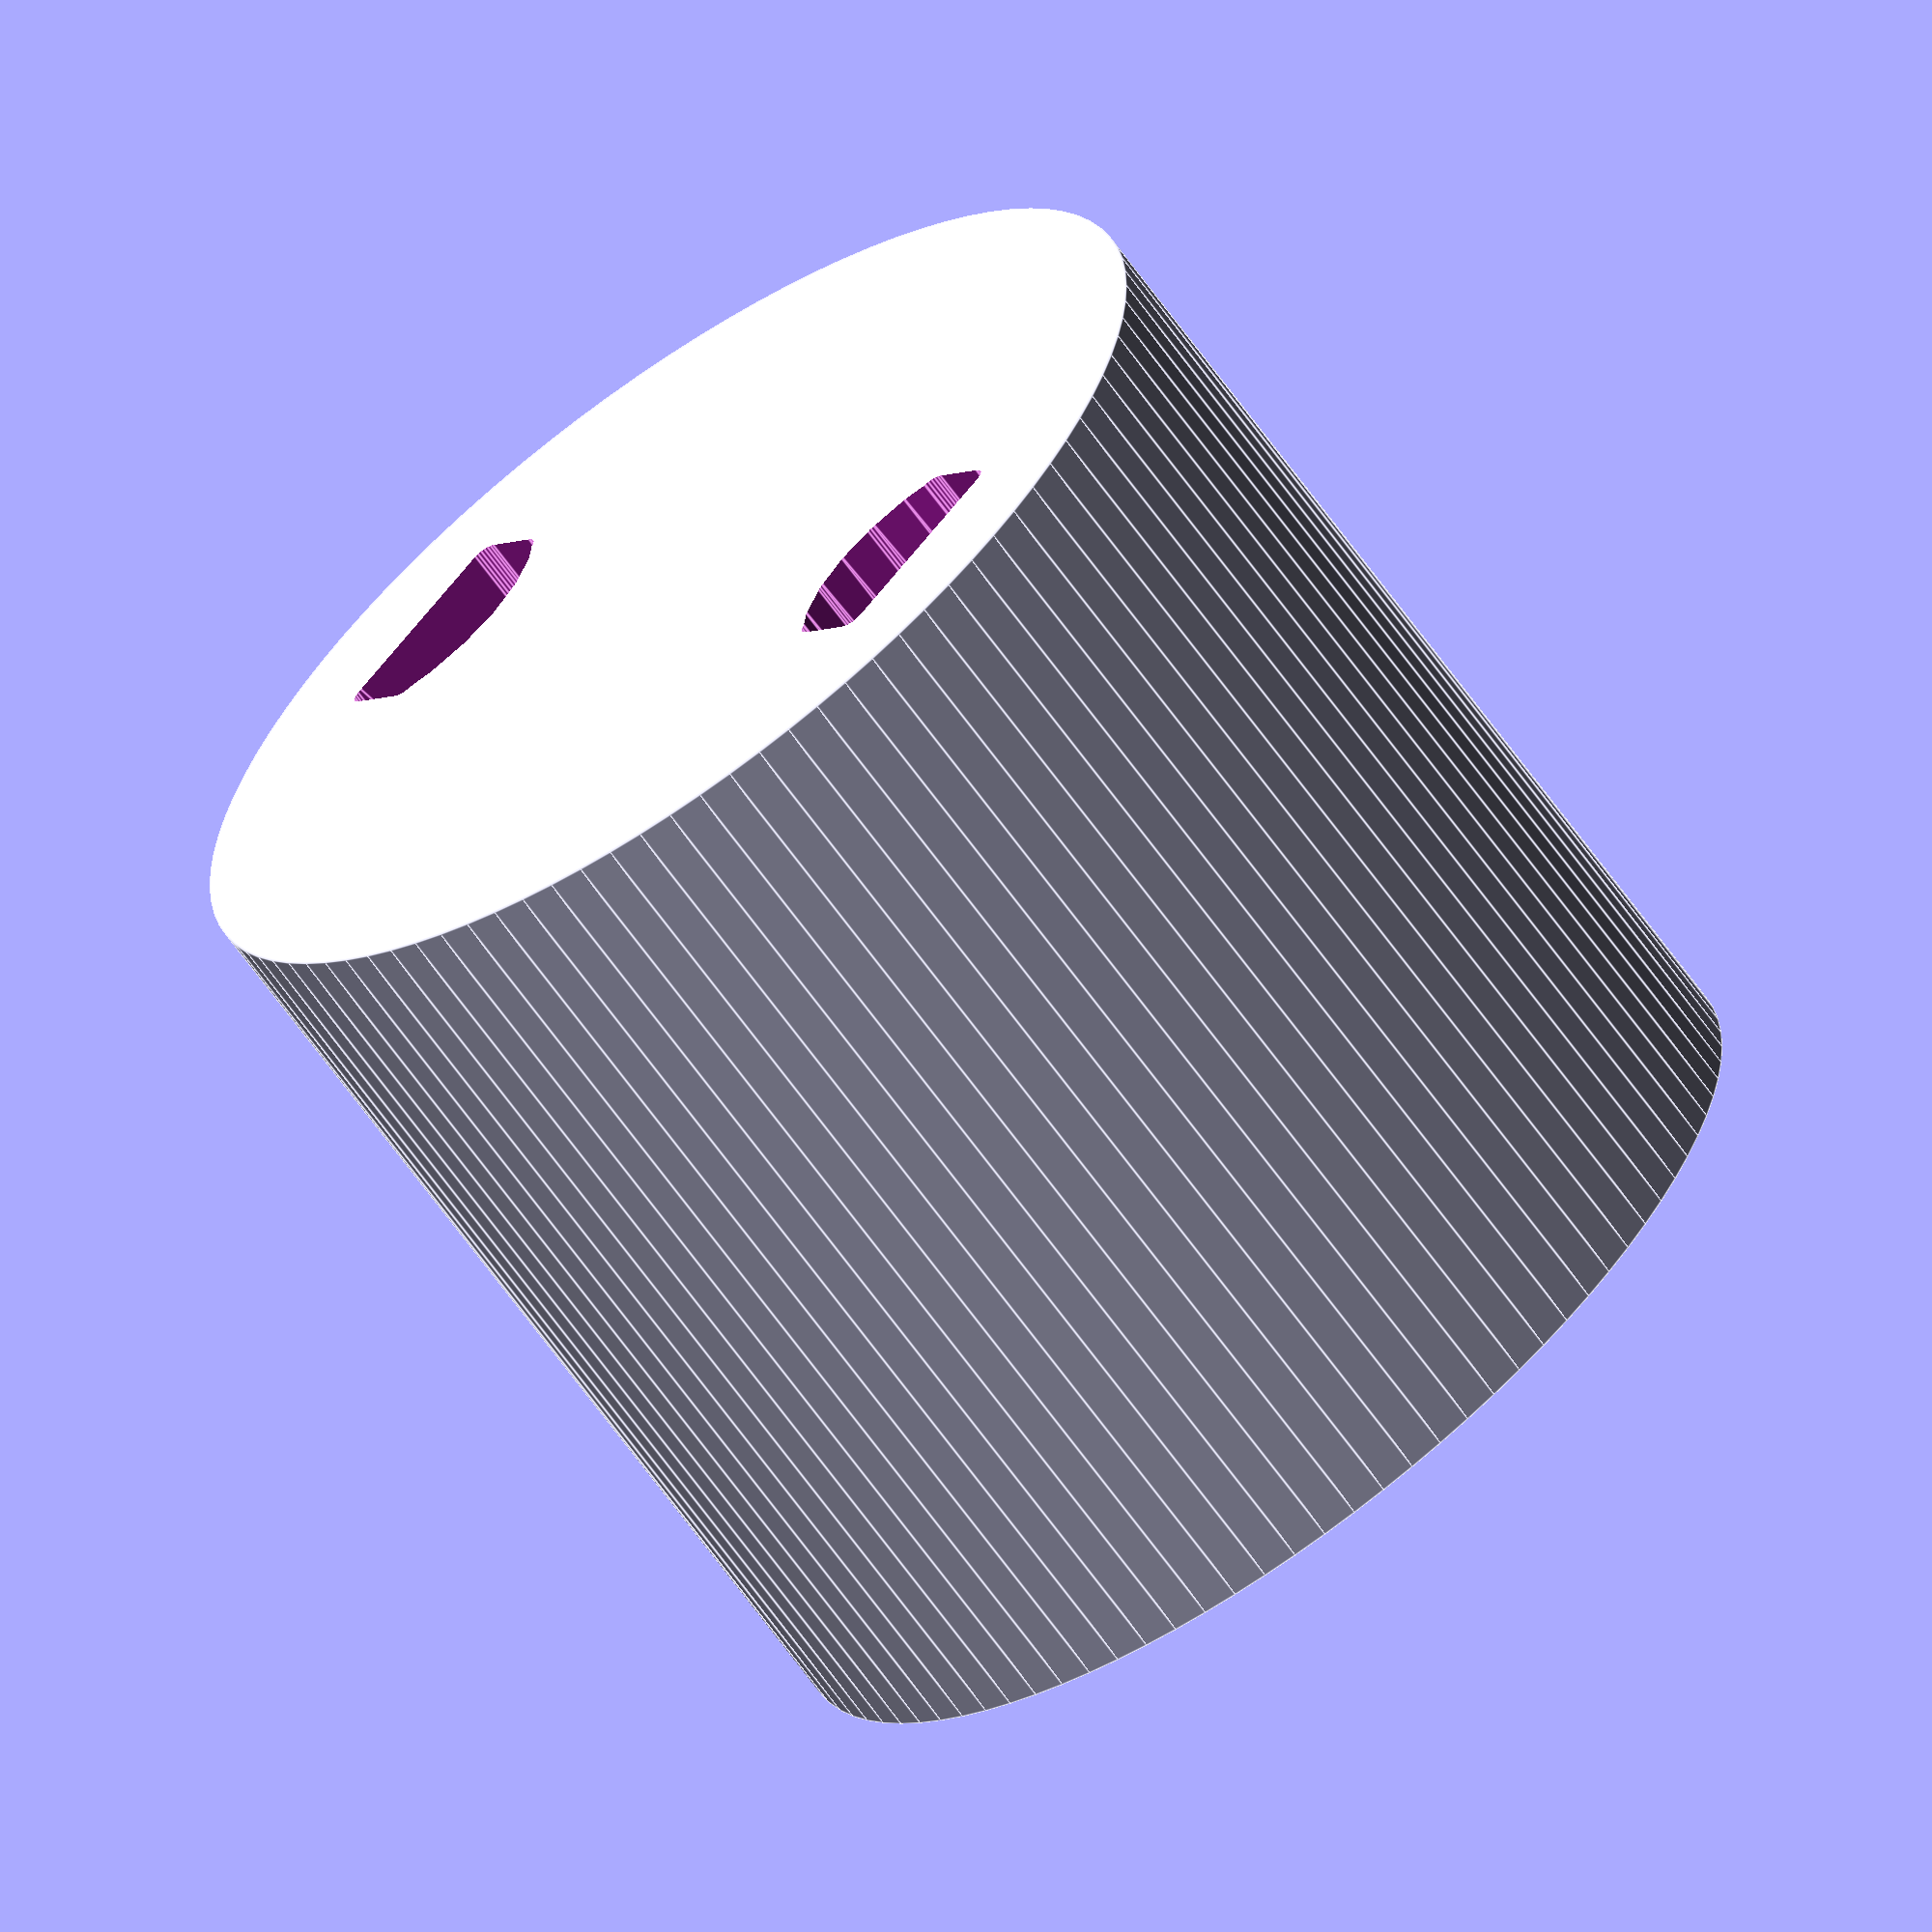
<openscad>
// Simple clamp for unclipping a connector

// Copyright (C) 2020 Jeremy Bennett <jeremy@jeremybennett.com>

// Contributor Jeremy Bennett <jeremy@jeremybennett.com>

// SPDX-License-Identifier: CC-BY-SA-4.0

// We have a connector which needs two prongs 17 mm apart to release.


EPS = 0.01;
BLOCK_H = 20.0;
BLOCK_R = 11.0;
HOLE_H = BLOCK_H + 1.0;
HOLE_R = 3.04;
FLAT_H = 1.25;
ROUND_H = 2.0 - FLAT_H;
HOLE_W = 4.0;
SPIKE_GAP = 17.0;
MINK_PAD_R = 0.3;

module spike_hole () {
     translate (v = [0, ROUND_H - HOLE_R + FLAT_H + MINK_PAD_R, 0])
	  minkowski () {
               union () {
		    difference () {
			 cylinder (h = HOLE_H, r = HOLE_R, center = true,
				   $fn = 24);
			 translate (v = [0, -5 + HOLE_R - ROUND_H, 0])
			      cube (size = [10, 10, HOLE_H + EPS],
				    center = true);
		    }
		    translate (v = [0, HOLE_R - ROUND_H - FLAT_H / 2 + EPS, 0])
			 cube (size = [4.0, FLAT_H, HOLE_H], center = true);
	       }
	       cylinder (h = EPS, r = MINK_PAD_R, $fn = 24);
     }
}

module spike_holes () {
     translate (v = [0, -SPIKE_GAP / 2.0])
          spike_hole ();
     translate (v = [0, SPIKE_GAP / 2.0])
          rotate (a = [0, 0, 180])
               spike_hole ();
}

module block () {
     difference () {
	  cylinder (h = BLOCK_H, r = BLOCK_R, $fn = 96, center = true);
	  spike_holes ();
     }
}

block ();

</openscad>
<views>
elev=65.9 azim=314.8 roll=35.6 proj=o view=edges
</views>
